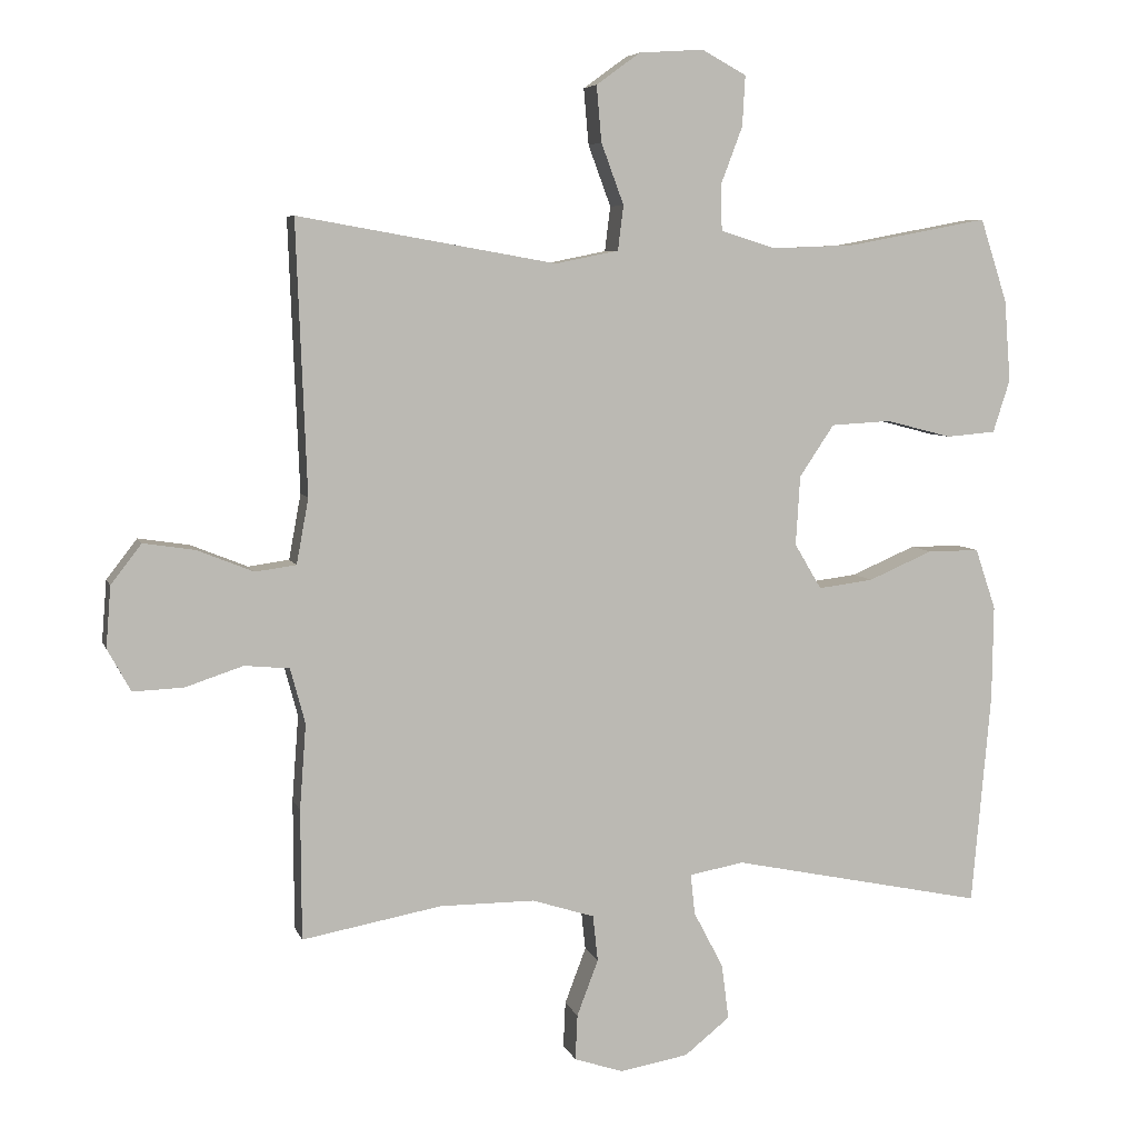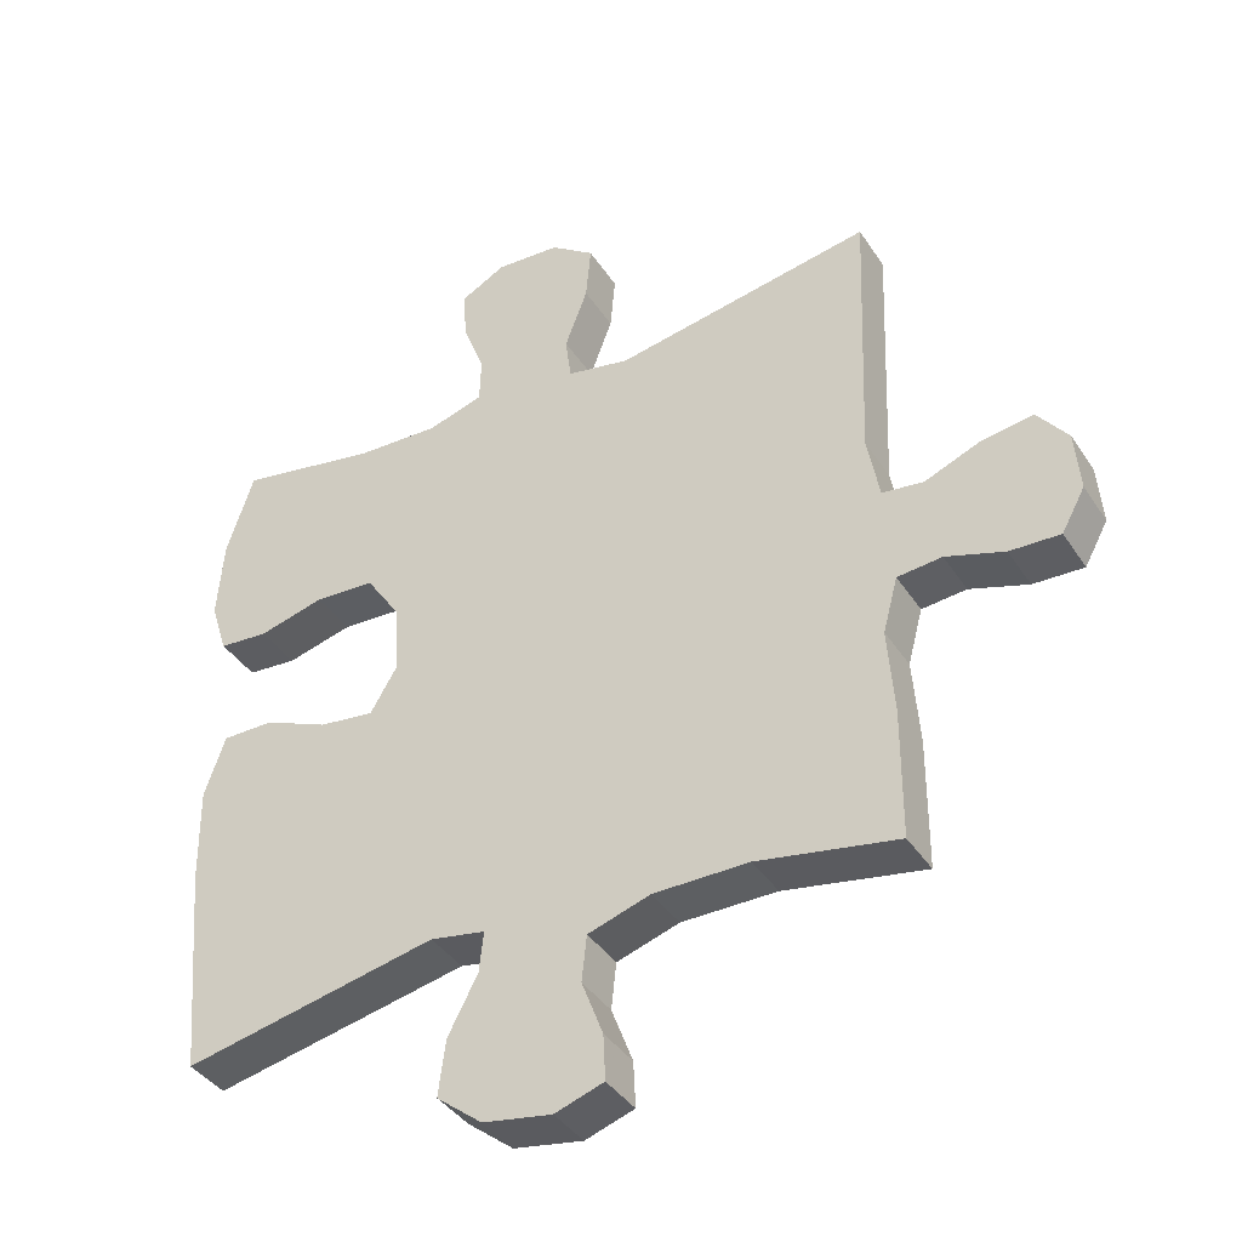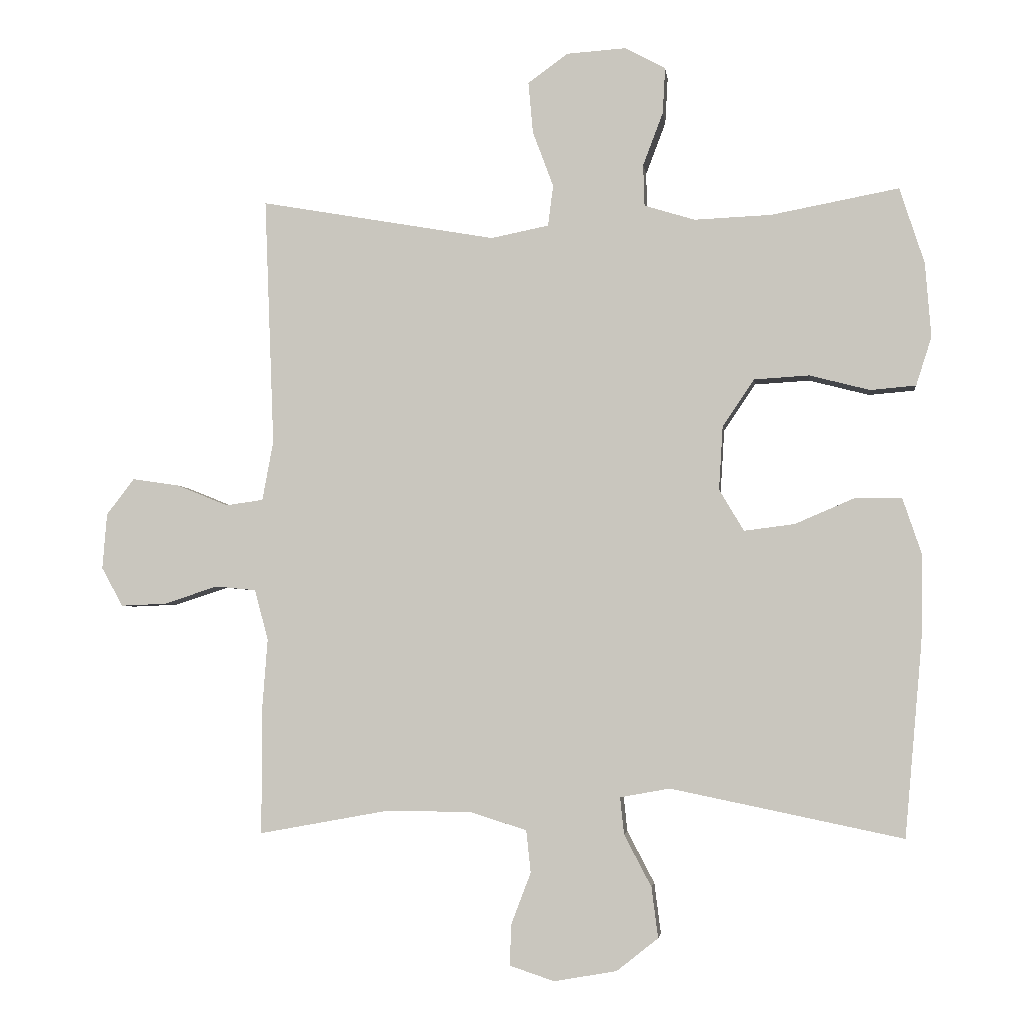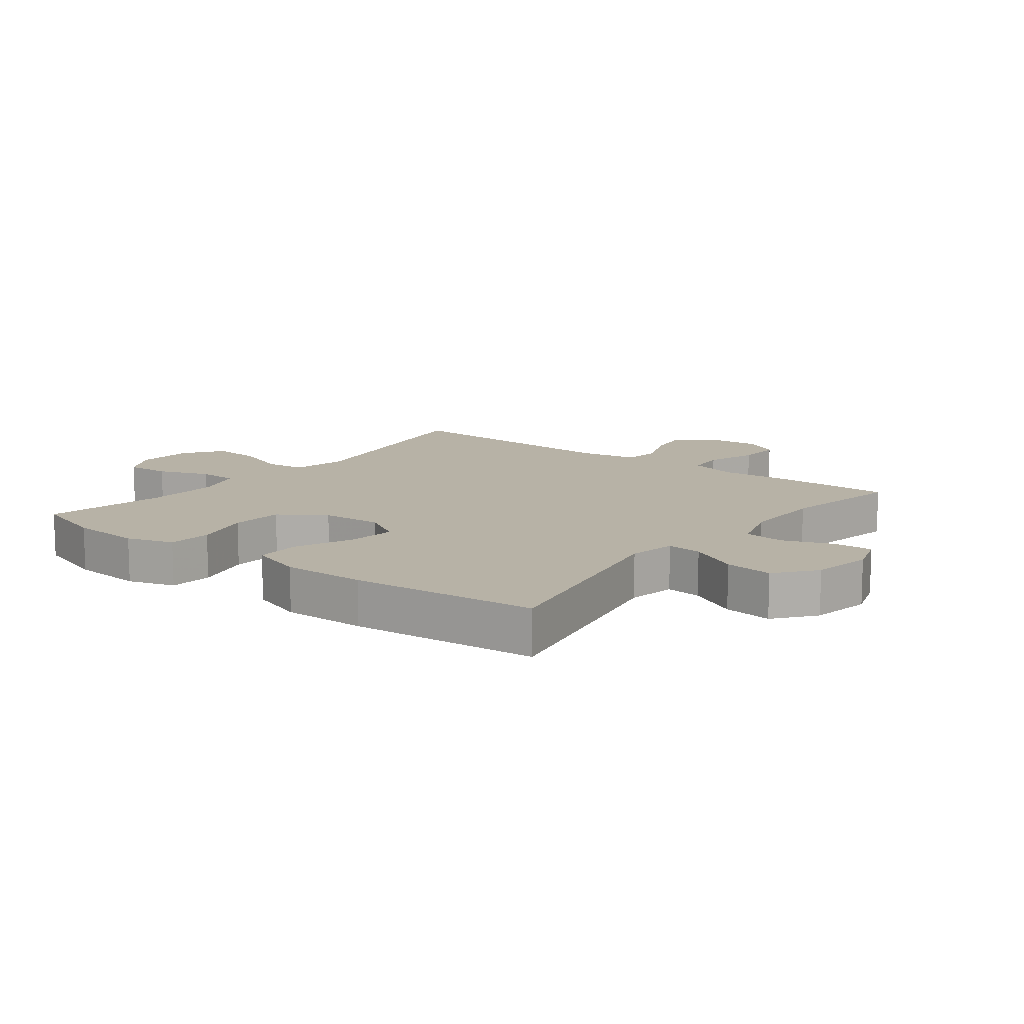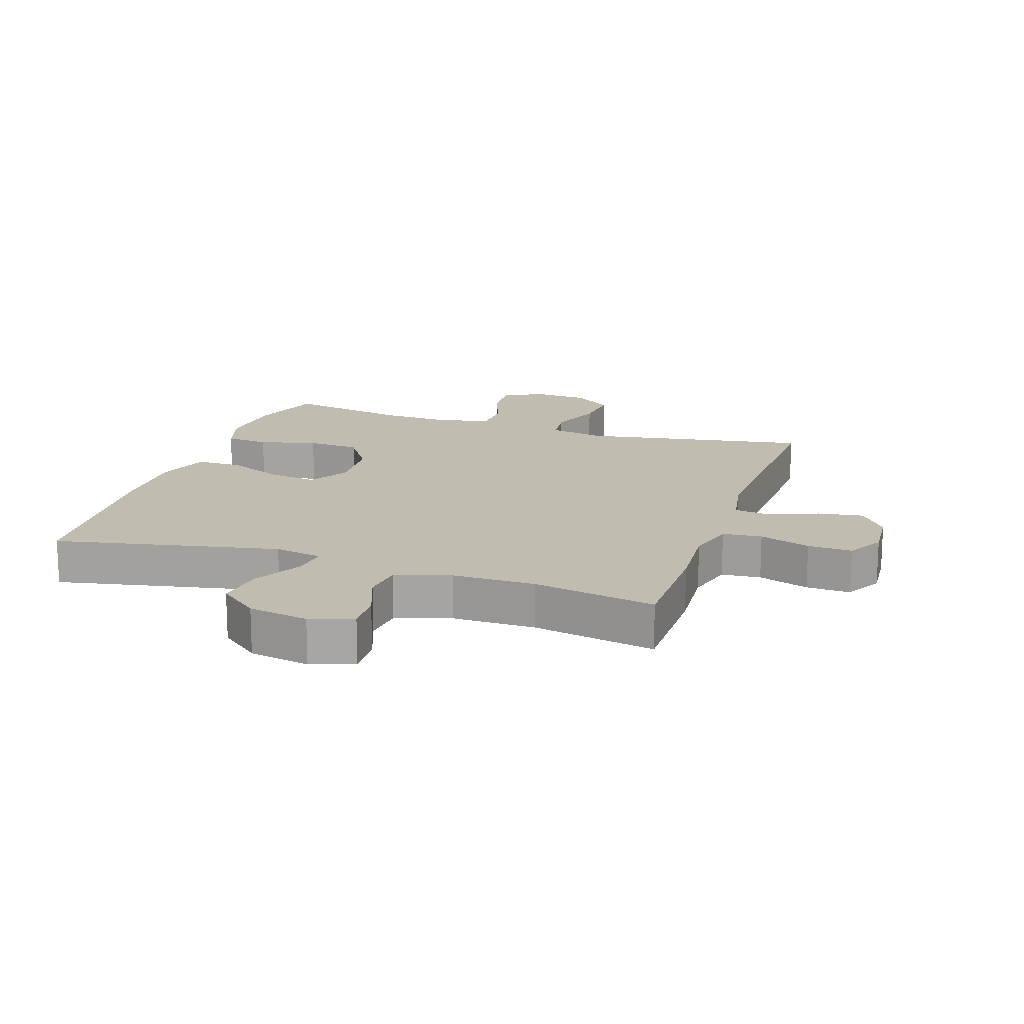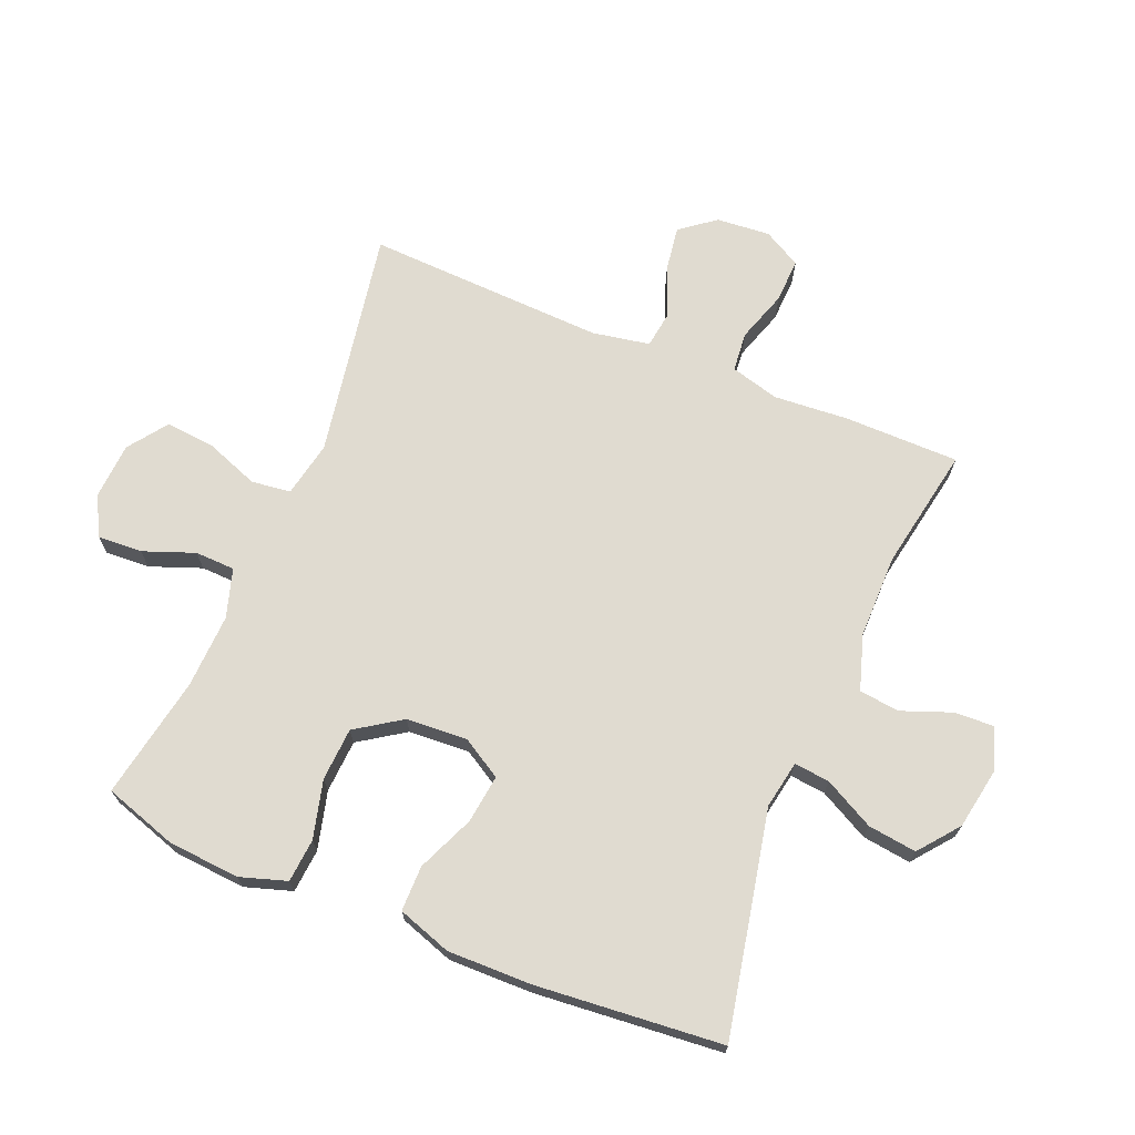
<metadata>
{"format":"obj","ext":"obj","renderer":"f3d","projection":"perspective","resolution":1024,"background":"white","views":[{"elev":6.2,"azim":-14.4,"up":"+Z"},{"elev":-39.5,"azim":-150.1,"up":"+Z"},{"elev":-3.5,"azim":7.0,"up":"+Z"},{"elev":12.3,"azim":127.7,"up":"+Y"},{"elev":16.4,"azim":-161.4,"up":"+Y"},{"elev":70.0,"azim":112.5,"up":"+Y"}]}
</metadata>
<code>
v -0.5 0.07 -0.5
v -0.501 0.07 -0.316
v -0.492 0.07 -0.196
v -0.513 0.07 -0.118
v -0.576 0.07 -0.112
v -0.658 0.07 -0.139
v -0.729 0.07 -0.142
v -0.762 0.07 -0.082
v -0.755 0.07 0.004
v -0.712 0.07 0.06
v -0.639 0.07 0.049
v -0.56 0.07 0.017
v -0.502 0.07 0.025
v -0.485 0.07 0.117
v -0.5 0.07 0.5
v -0.135 0.07 0.436
v -0.046 0.07 0.454
v -0.038 0.07 0.517
v -0.07 0.07 0.603
v -0.077 0.07 0.682
v -0.015 0.07 0.727
v 0.076 0.07 0.733
v 0.139 0.07 0.699
v 0.135 0.07 0.628
v 0.104 0.07 0.546
v 0.106 0.07 0.482
v 0.184 0.07 0.458
v 0.303 0.07 0.463
v 0.5 0.07 0.5
v 0.538 0.07 0.383
v 0.547 0.07 0.268
v 0.523 0.07 0.193
v 0.453 0.07 0.187
v 0.36 0.07 0.211
v 0.275 0.07 0.206
v 0.226 0.07 0.133
v 0.22 0.07 0.035
v 0.258 0.07 -0.029
v 0.336 0.07 -0.019
v 0.427 0.07 0.02
v 0.5 0.07 0.02
v 0.529 0.07 -0.066
v 0.527 0.07 -0.2
v 0.5 0.07 -0.5
v 0.142 0.07 -0.426
v 0.065 0.07 -0.44
v 0.071 0.07 -0.497
v 0.113 0.07 -0.577
v 0.123 0.07 -0.655
v 0.059 0.07 -0.706
v -0.038 0.07 -0.723
v -0.107 0.07 -0.7
v -0.104 0.07 -0.636
v -0.074 0.07 -0.557
v -0.081 0.07 -0.492
v -0.169 0.07 -0.464
v -0.303 0.07 -0.464
v -0.5 0 -0.5
v -0.501 0 -0.316
v -0.492 0 -0.196
v -0.513 0 -0.118
v -0.576 0 -0.112
v -0.658 0 -0.139
v -0.729 0 -0.142
v -0.762 0 -0.082
v -0.755 0 0.004
v -0.712 0 0.06
v -0.639 0 0.049
v -0.56 0 0.017
v -0.502 0 0.025
v -0.485 0 0.117
v -0.5 0 0.5
v -0.135 0 0.436
v -0.046 0 0.454
v -0.038 0 0.517
v -0.07 0 0.603
v -0.077 0 0.682
v -0.015 0 0.727
v 0.076 0 0.733
v 0.139 0 0.699
v 0.135 0 0.628
v 0.104 0 0.546
v 0.106 0 0.482
v 0.184 0 0.458
v 0.303 0 0.463
v 0.5 0 0.5
v 0.538 0 0.383
v 0.547 0 0.268
v 0.523 0 0.193
v 0.453 0 0.187
v 0.36 0 0.211
v 0.275 0 0.206
v 0.226 0 0.133
v 0.22 0 0.035
v 0.258 0 -0.029
v 0.336 0 -0.019
v 0.427 0 0.02
v 0.5 0 0.02
v 0.529 0 -0.066
v 0.527 0 -0.2
v 0.5 0 -0.5
v 0.142 0 -0.426
v 0.065 0 -0.44
v 0.071 0 -0.497
v 0.113 0 -0.577
v 0.123 0 -0.655
v 0.059 0 -0.706
v -0.038 0 -0.723
v -0.107 0 -0.7
v -0.104 0 -0.636
v -0.074 0 -0.557
v -0.081 0 -0.492
v -0.169 0 -0.464
v -0.303 0 -0.464
f 52 53 54
f 51 52 54
f 50 51 54
f 49 50 54
f 48 49 54
f 47 48 54
f 46 47 54 55
f 43 44 45
f 42 43 45
f 41 42 45
f 40 41 45
f 39 40 45
f 38 39 45 46
f 46 55 56
f 38 46 56
f 37 38 56
f 32 33 34
f 31 32 34
f 30 31 34
f 29 30 34
f 28 29 34
f 27 28 34 35
f 26 27 35 36
f 23 24 25
f 22 23 25
f 21 22 25
f 20 21 25
f 19 20 25
f 18 19 25
f 17 18 25 26
f 37 56 57
f 36 37 57
f 26 36 57
f 17 26 57
f 16 17 57
f 10 11 12
f 9 10 12
f 8 9 12
f 7 8 12
f 6 7 12
f 5 6 12
f 4 5 12 13
f 3 4 13 14
f 1 2 3
f 57 1 3
f 14 15 16 57
f 3 14 57
f 111 110 109
f 111 109 108
f 111 108 107
f 111 107 106
f 111 106 105
f 111 105 104
f 112 111 104 103
f 102 101 100
f 102 100 99
f 102 99 98
f 102 98 97
f 102 97 96
f 103 102 96 95
f 113 112 103
f 113 103 95
f 113 95 94
f 91 90 89
f 91 89 88
f 91 88 87
f 91 87 86
f 91 86 85
f 92 91 85 84
f 93 92 84 83
f 82 81 80
f 82 80 79
f 82 79 78
f 82 78 77
f 82 77 76
f 82 76 75
f 83 82 75 74
f 114 113 94
f 114 94 93
f 114 93 83
f 114 83 74
f 114 74 73
f 69 68 67
f 69 67 66
f 69 66 65
f 69 65 64
f 69 64 63
f 69 63 62
f 70 69 62 61
f 71 70 61 60
f 60 59 58
f 60 58 114
f 114 73 72 71
f 114 71 60
f 1 58 59 2
f 2 59 60 3
f 3 60 61 4
f 4 61 62 5
f 5 62 63 6
f 6 63 64 7
f 7 64 65 8
f 8 65 66 9
f 9 66 67 10
f 10 67 68 11
f 11 68 69 12
f 12 69 70 13
f 13 70 71 14
f 14 71 72 15
f 15 72 73 16
f 16 73 74 17
f 17 74 75 18
f 18 75 76 19
f 19 76 77 20
f 20 77 78 21
f 21 78 79 22
f 22 79 80 23
f 23 80 81 24
f 24 81 82 25
f 25 82 83 26
f 26 83 84 27
f 27 84 85 28
f 28 85 86 29
f 29 86 87 30
f 30 87 88 31
f 31 88 89 32
f 32 89 90 33
f 33 90 91 34
f 34 91 92 35
f 35 92 93 36
f 36 93 94 37
f 37 94 95 38
f 38 95 96 39
f 39 96 97 40
f 40 97 98 41
f 41 98 99 42
f 42 99 100 43
f 43 100 101 44
f 44 101 102 45
f 45 102 103 46
f 46 103 104 47
f 47 104 105 48
f 48 105 106 49
f 49 106 107 50
f 50 107 108 51
f 51 108 109 52
f 52 109 110 53
f 53 110 111 54
f 54 111 112 55
f 55 112 113 56
f 56 113 114 57
f 57 114 58 1

</code>
